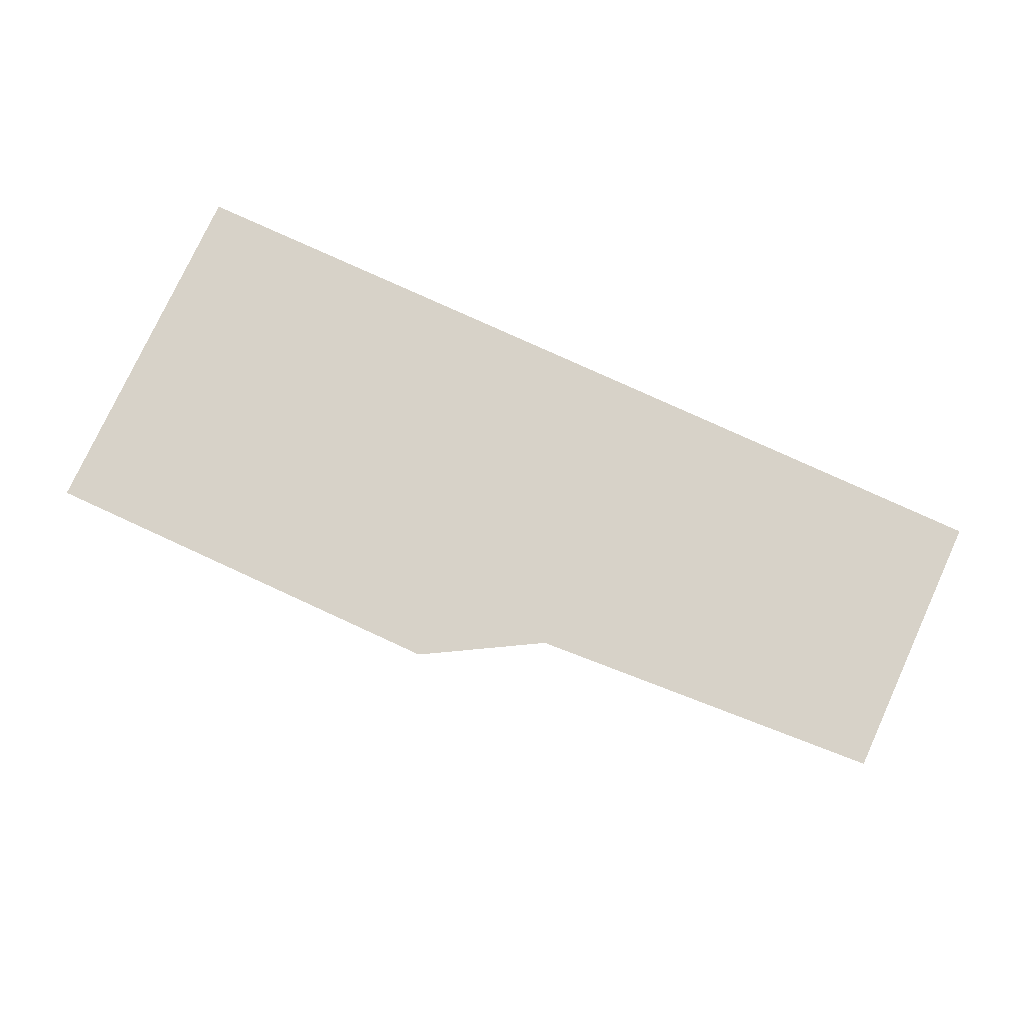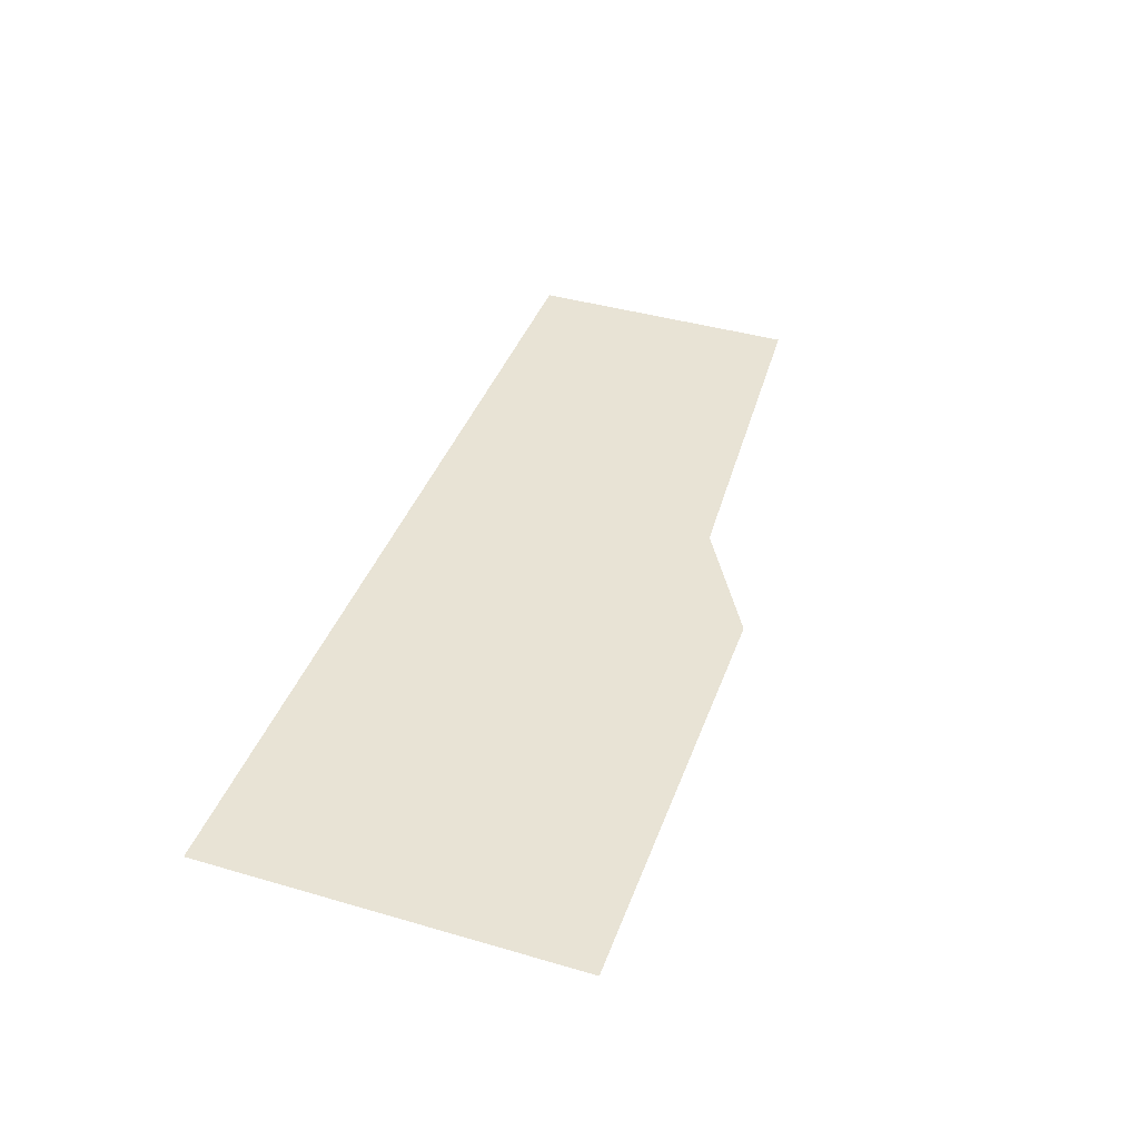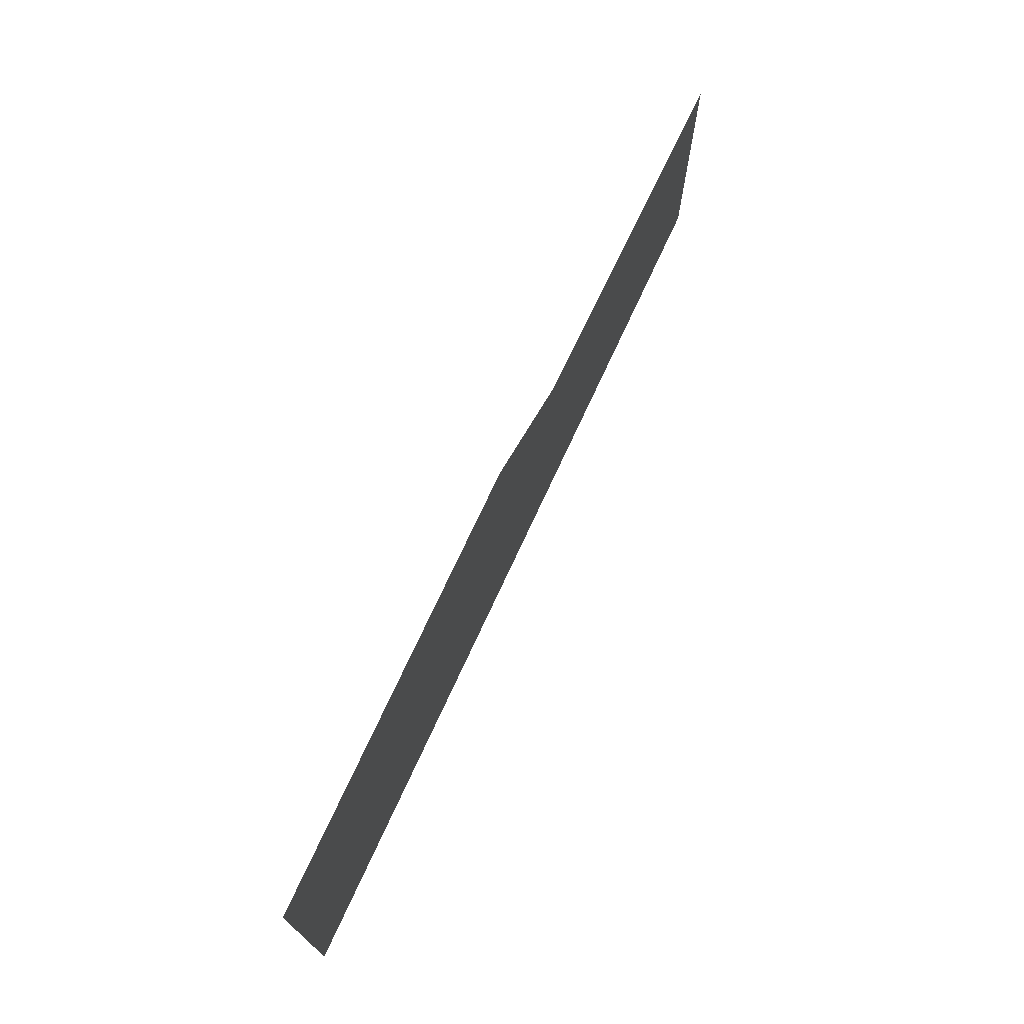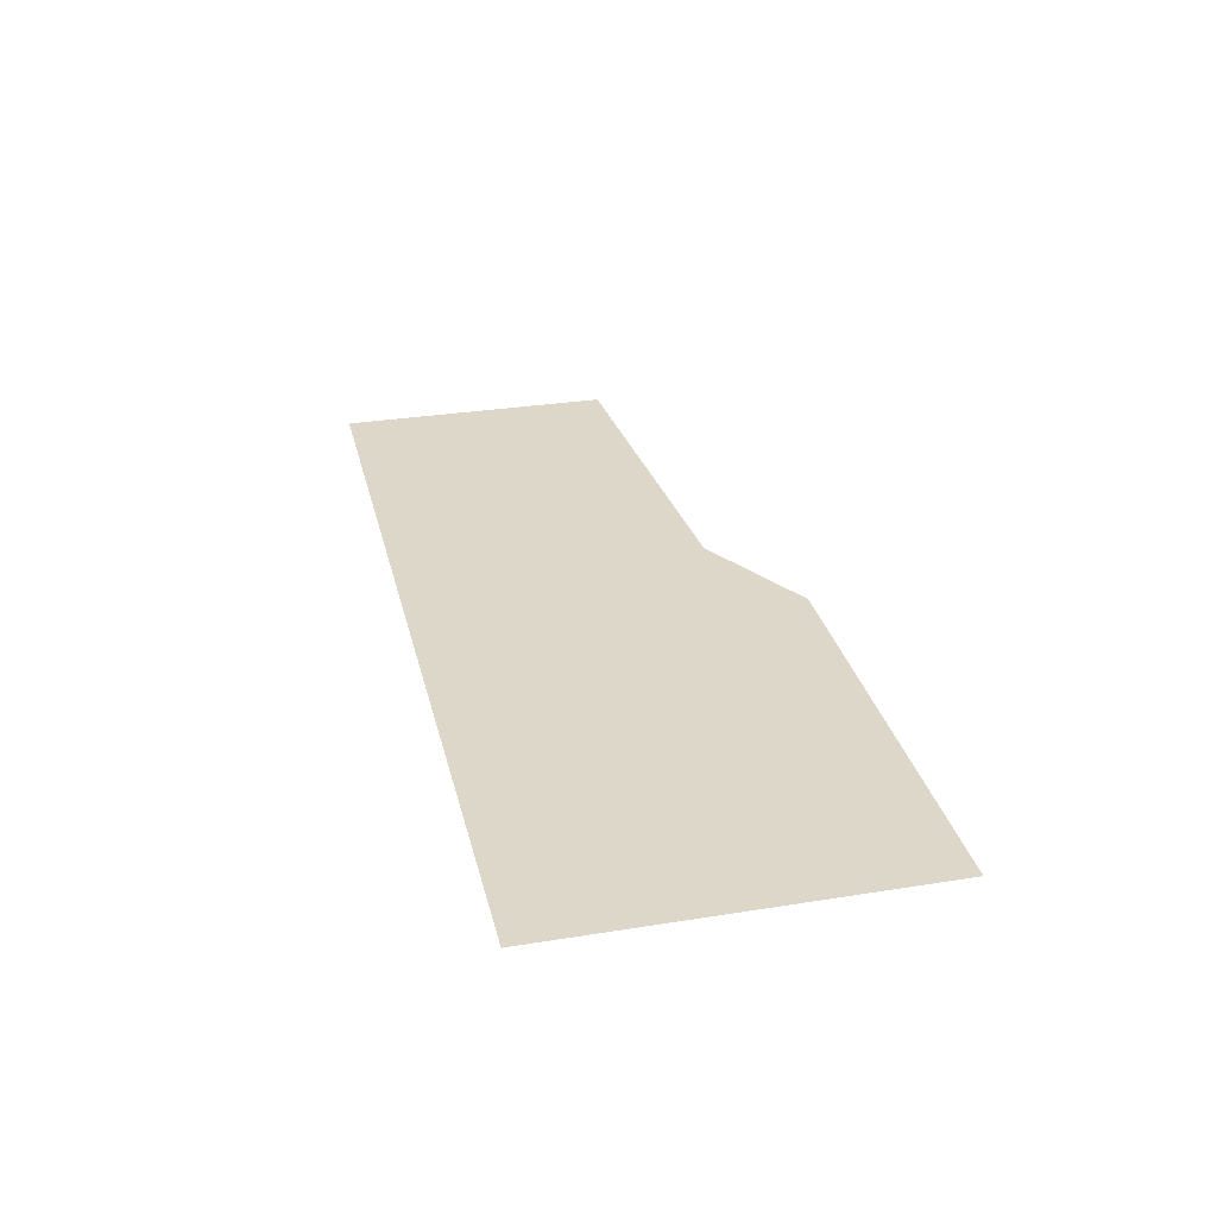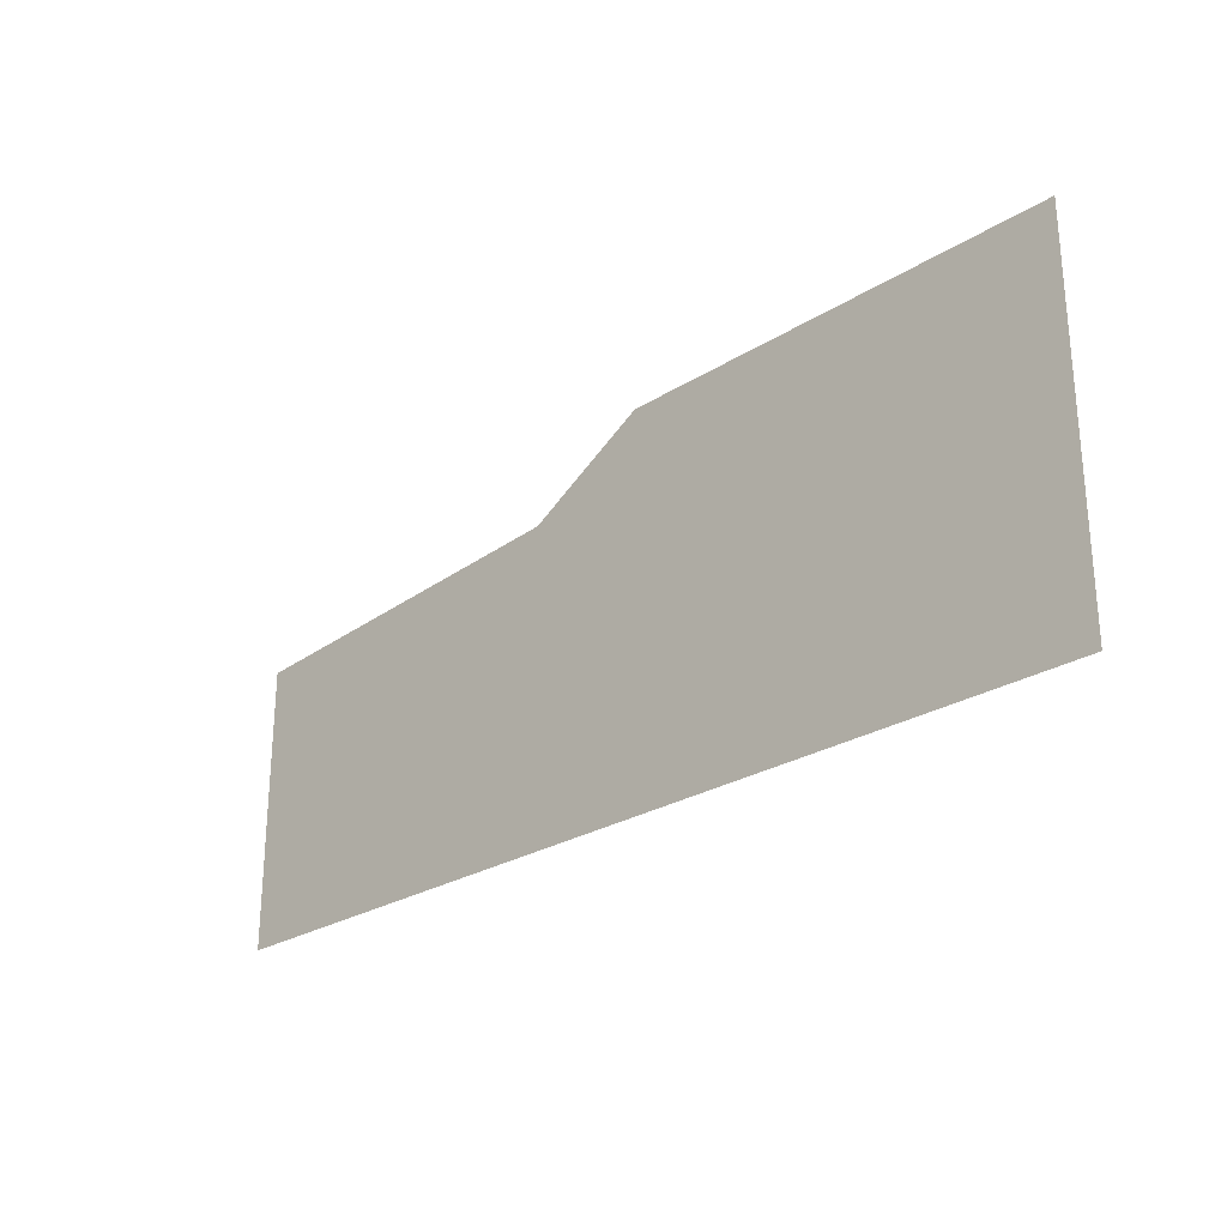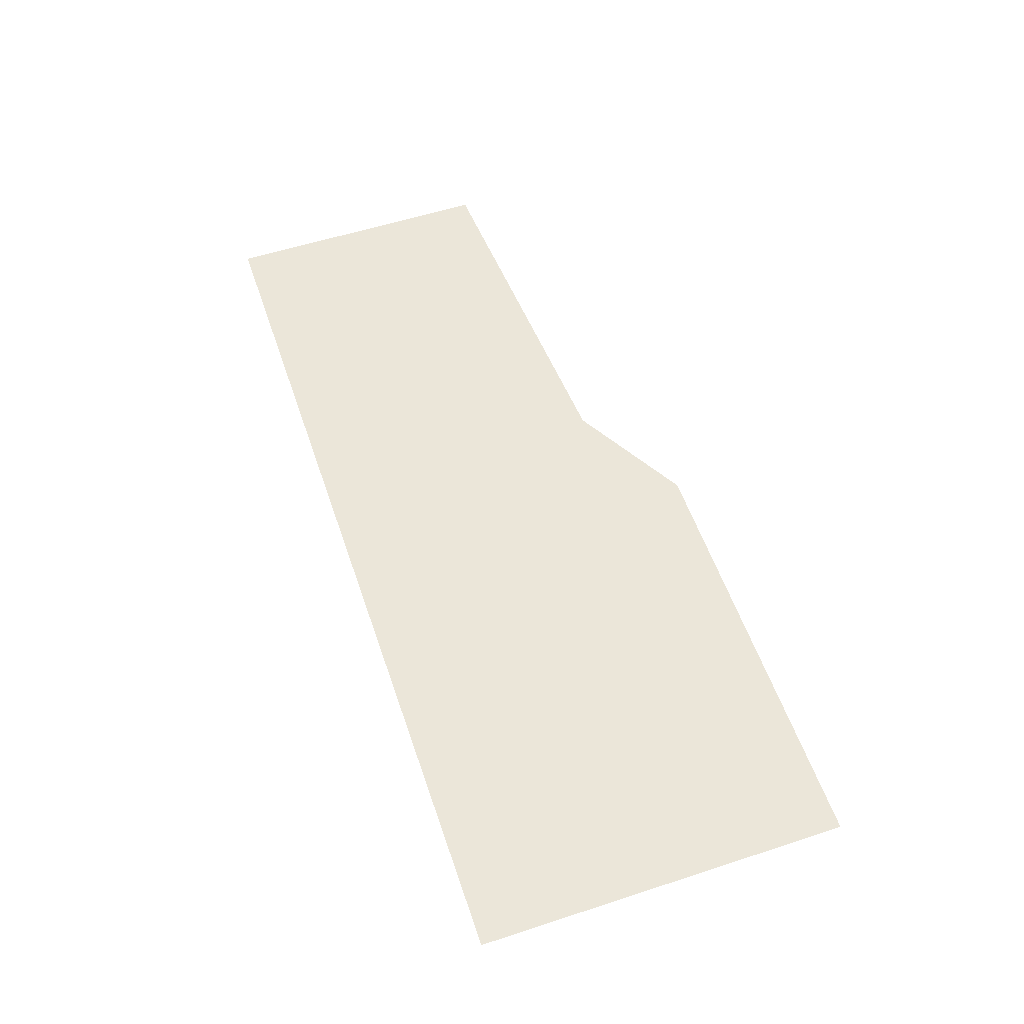
<metadata>
{"format":"obj","ext":"obj","renderer":"f3d","projection":"perspective","resolution":1024,"background":"white","views":[{"elev":77.3,"azim":24.7,"up":"+Y"},{"elev":41.3,"azim":-70.6,"up":"+Y"},{"elev":72.1,"azim":-65.3,"up":"+Z"},{"elev":30.3,"azim":-103.1,"up":"+Y"},{"elev":-26.3,"azim":-135.5,"up":"+Z"},{"elev":56.3,"azim":-108.8,"up":"+Y"}]}
</metadata>
<code>
g groundTopGlassTop_AAR_geo
v 10.25 0.05507 -4.099
v 12.05 0.05507 -4.324
v 11.66 0.05507 -4.099
v 10.25 0.05507 -5.321
v 13.25 0.05507 -4.403
v 13.25 0.05507 -5.321
g groundTopGlassTop_AAR_geo_0
f 3 2 1
f 2 4 1
f 2 5 4
f 5 6 4

</code>
